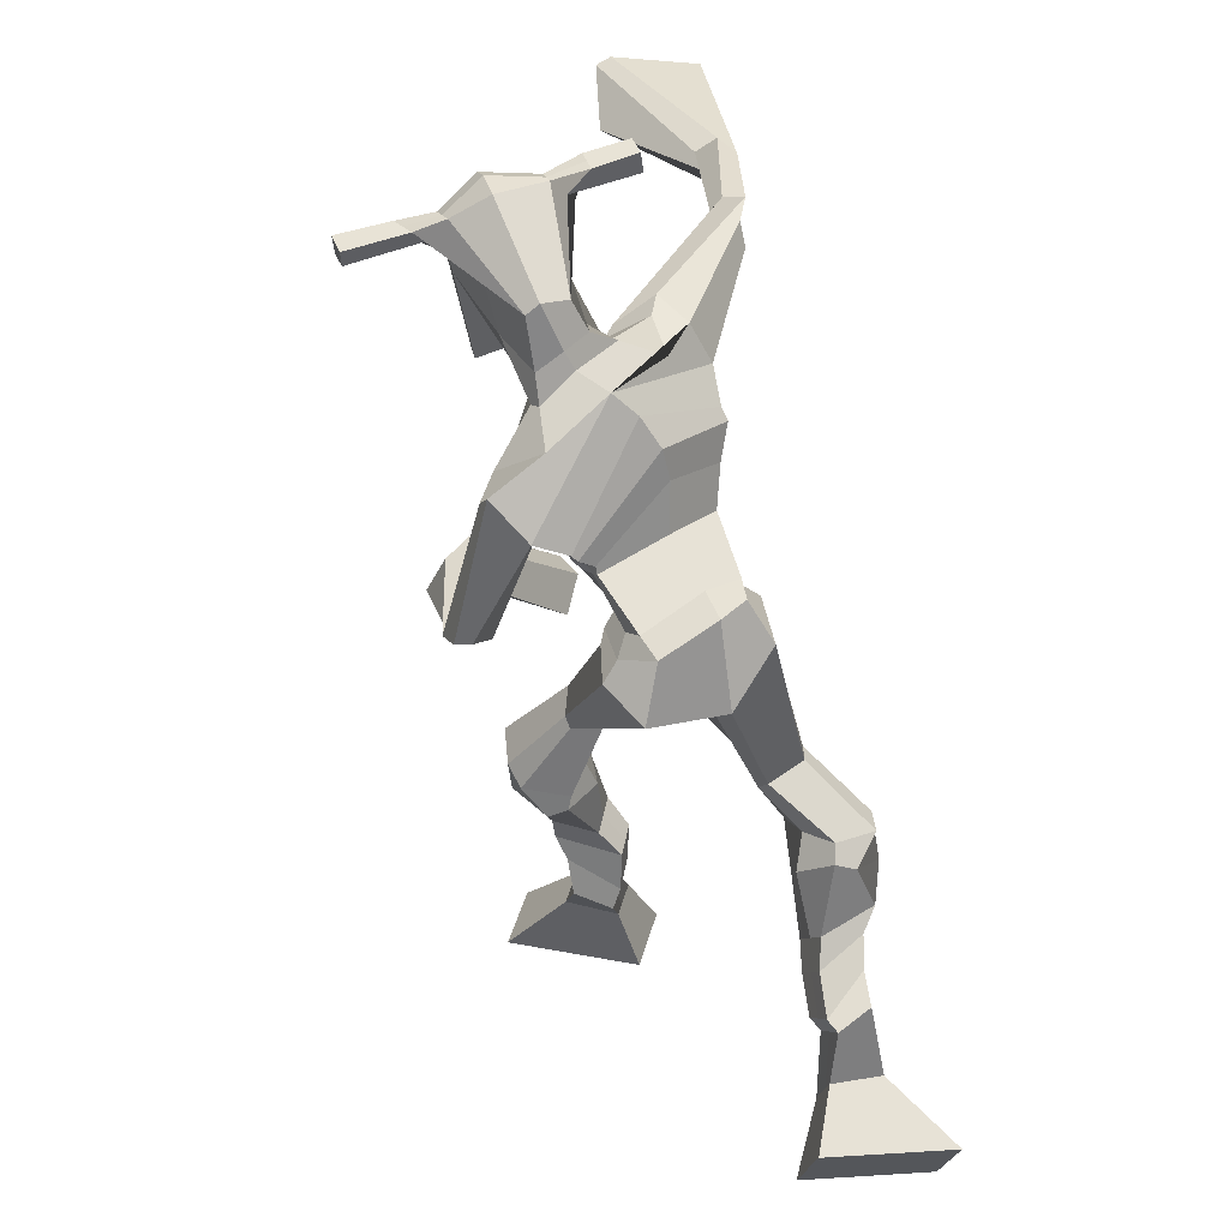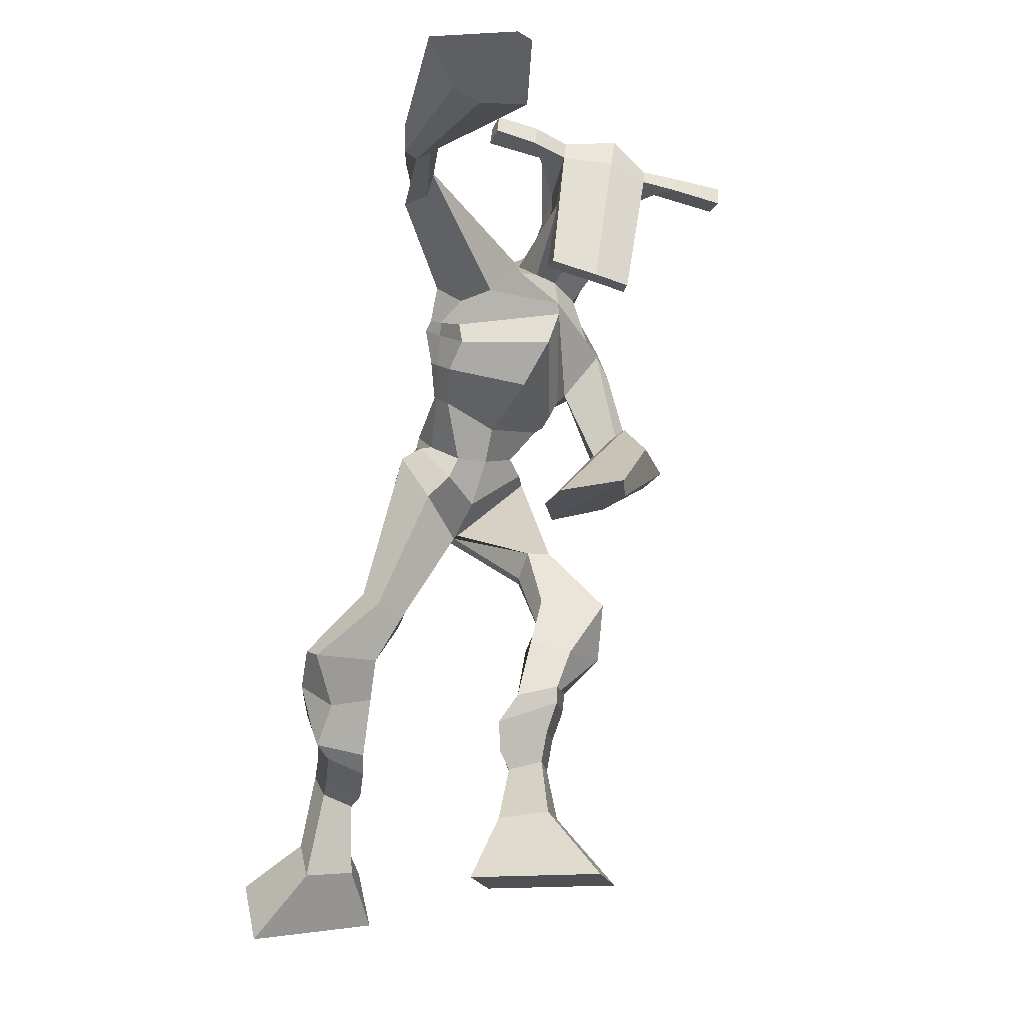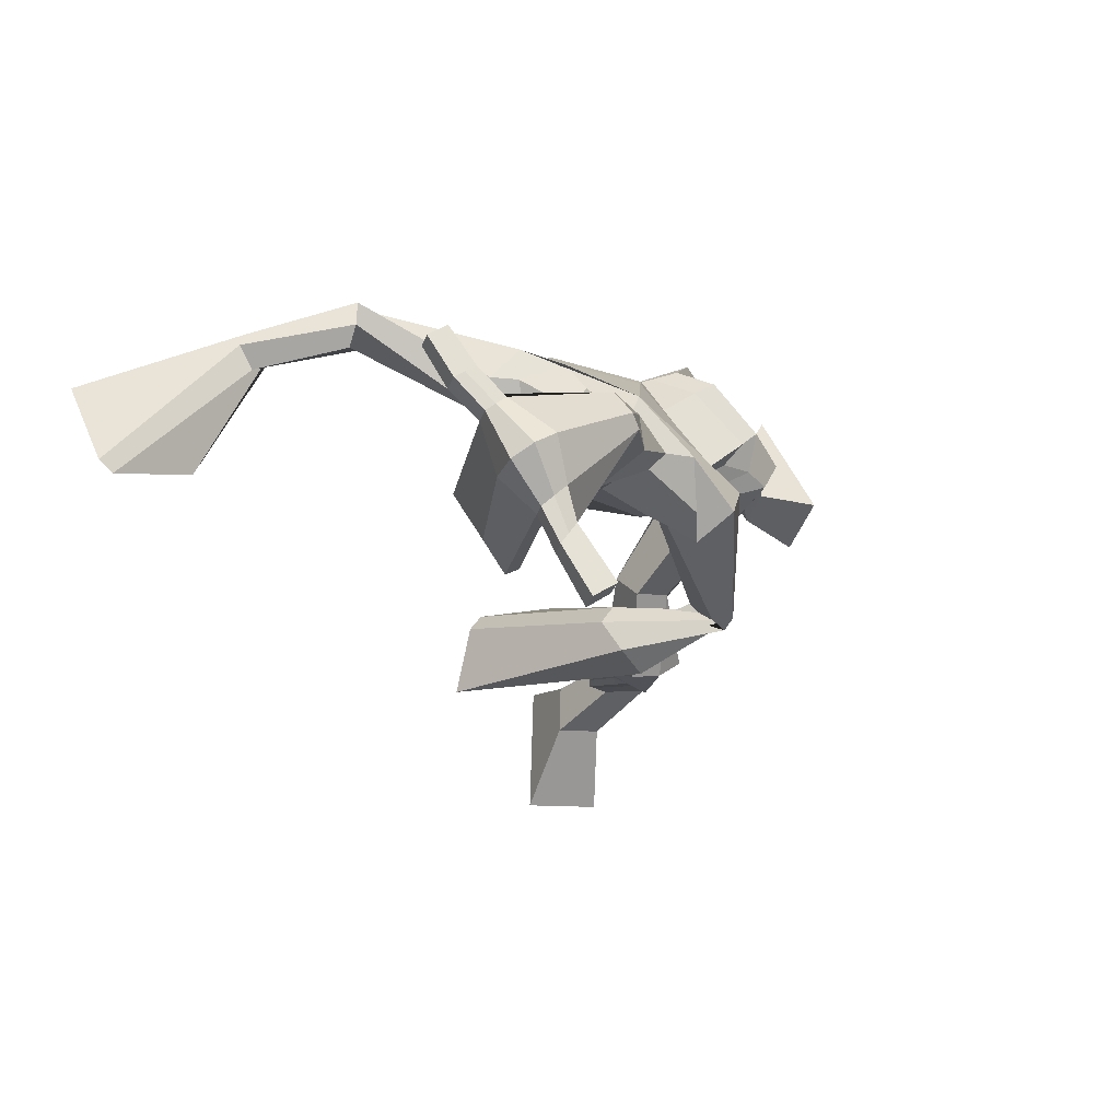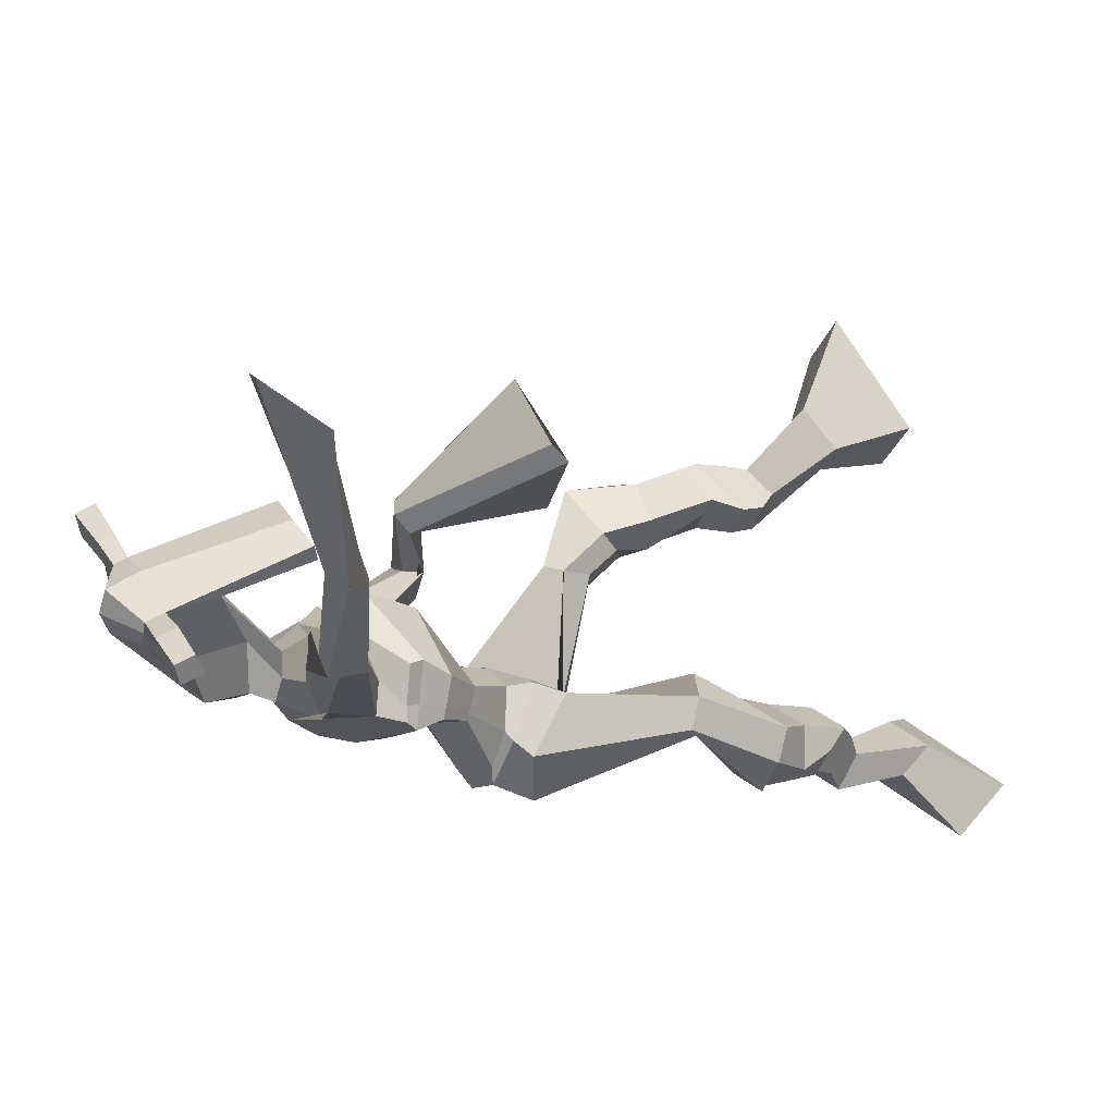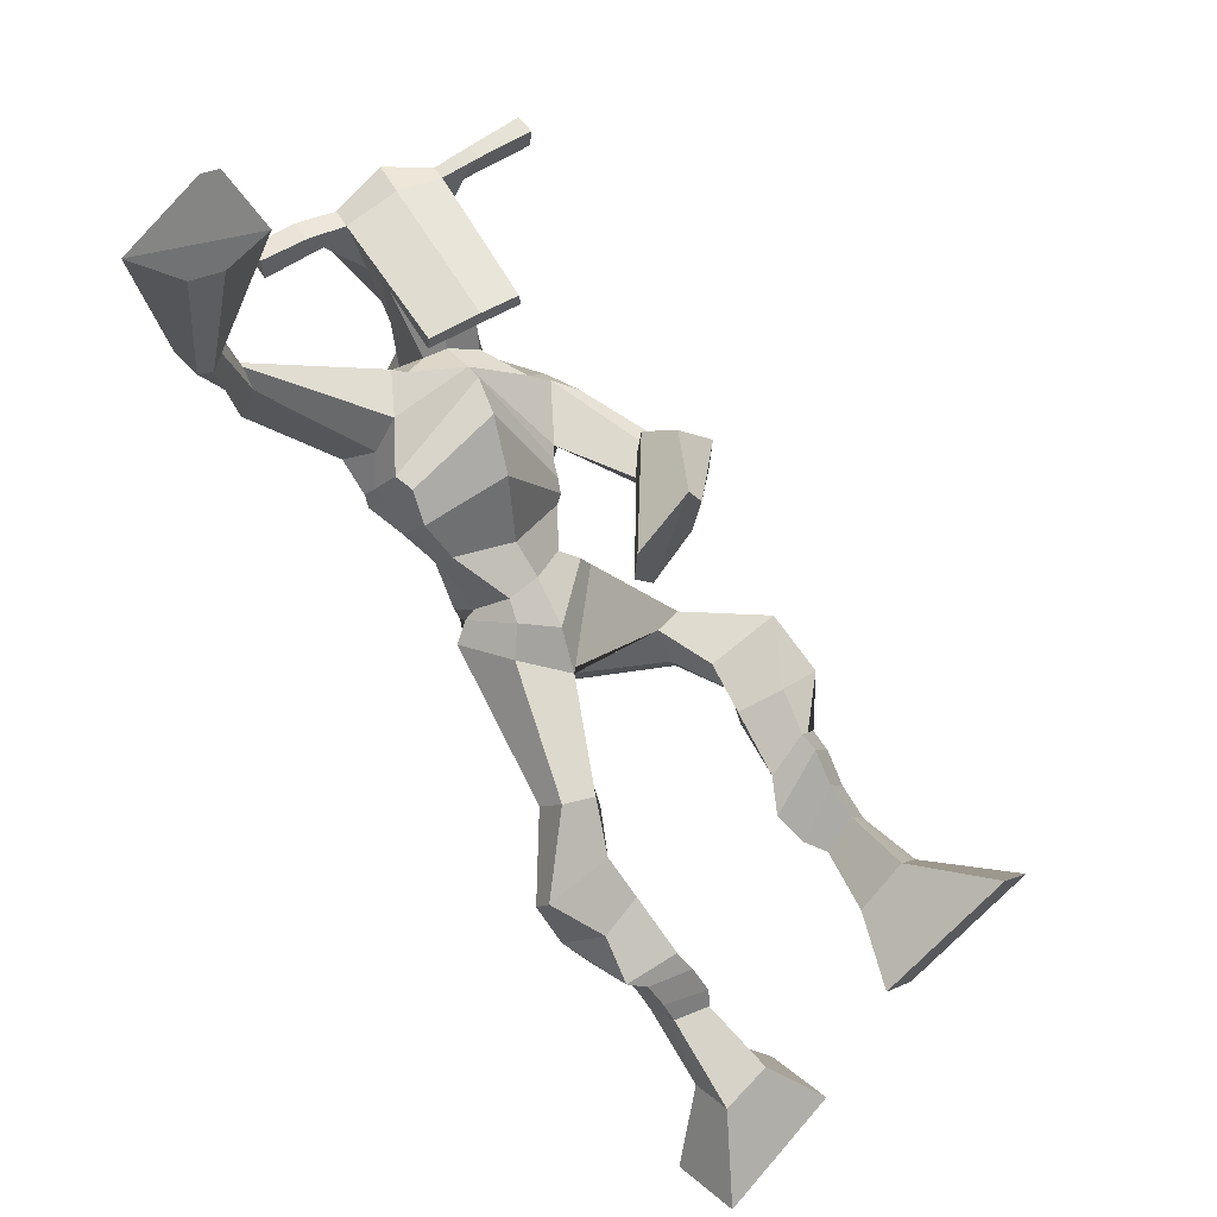
<metadata>
{"format":"obj","ext":"obj","renderer":"f3d","projection":"perspective","resolution":1024,"background":"white","views":[{"elev":38.0,"azim":165.2,"up":"+Y"},{"elev":-18.6,"azim":-15.1,"up":"+Y"},{"elev":62.0,"azim":62.4,"up":"+Y"},{"elev":37.0,"azim":-126.4,"up":"+Z"},{"elev":70.0,"azim":-40.6,"up":"+Z"}]}
</metadata>
<code>
o monstruo
v -0.09961 -0.6032 -0.4543
v -0.05581 -0.6424 -0.5443
v -0.09255 -0.6601 -0.4259
v -0.04404 -0.7425 -0.4954
v -0.1812 -0.6112 -0.4516
v -0.2632 -0.6727 -0.5567
v -0.1743 -0.6687 -0.4239
v -0.2515 -0.7729 -0.5077
v -0.1069 -0.5026 -0.4538
v -0.09929 -0.5444 -0.4064
v -0.162 -0.4893 -0.4313
v -0.1538 -0.5301 -0.3839
v -0.09459 -0.4872 -0.44
v -0.08651 -0.5283 -0.3928
v -0.1666 -0.4666 -0.3822
v -0.1584 -0.5113 -0.335
v -0.1019 -0.4547 -0.3805
v -0.0937 -0.4993 -0.3333
v -0.1741 -0.428 -0.3513
v -0.1643 -0.4837 -0.2953
v -0.1115 -0.4181 -0.3515
v -0.1018 -0.4738 -0.2954
v -0.1979 -0.4008 -0.3273
v -0.1881 -0.4652 -0.2723
v -0.1343 -0.3101 -0.3269
v -0.1008 -0.3855 -0.2451
v -0.1644 -0.3201 -0.3329
v -0.1694 -0.3994 -0.2473
v -0.1405 -0.2886 -0.3072
v -0.1017 -0.3252 -0.202
v -0.2031 -0.2893 -0.2974
v -0.2087 -0.3266 -0.1862
v -0.07254 -0.2472 -0.2122
v -0.06874 -0.261 -0.1442
v -0.126 -0.2206 -0.2061
v -0.11 -0.2382 -0.1495
v 0.004585 -0.05121 -0.2776
v 0.03377 -0.09427 -0.1905
v -0.06145 0.02825 -0.2479
v -0.03468 -0.05029 -0.09997
v 0.08947 -0.6378 -0.02067
v 0.05962 -0.7405 -0.03542
v 0.05835 -0.6373 0.03558
v 0.005268 -0.7394 0.06262
v 0.1613 -0.6315 0.01881
v 0.2433 -0.7433 0.06642
v 0.1301 -0.6308 0.07526
v 0.1889 -0.7422 0.1645
v 0.1159 -0.5545 -0.08993
v 0.09323 -0.5426 -0.03048
v 0.1685 -0.5347 -0.06424
v 0.1427 -0.5311 -0.0065
v 0.1049 -0.5154 -0.09162
v 0.0791 -0.5119 -0.03393
v 0.172 -0.4855 -0.04162
v 0.1452 -0.4851 0.01819
v 0.09811 -0.4665 -0.07354
v 0.07136 -0.466 -0.01373
v 0.1893 -0.4377 -0.03975
v 0.1582 -0.4392 0.03361
v 0.1306 -0.4223 -0.06508
v 0.09801 -0.4238 0.007613
v 0.1939 -0.4038 -0.04249
v 0.1589 -0.4123 0.03487
v 0.1843 -0.3321 -0.103
v 0.1253 -0.3262 -0.005584
v 0.2127 -0.346 -0.0945
v 0.1867 -0.3464 0.01831
v 0.1791 -0.3096 -0.1007
v 0.1447 -0.2523 -0.008834
v 0.2468 -0.2973 -0.07958
v 0.2487 -0.258 0.007563
v 0.1212 -0.2062 -0.07273
v 0.1258 -0.1639 -0.02747
v 0.1772 -0.1929 -0.09083
v 0.1674 -0.1572 -0.04152
v 0.1286 -0.0302 -0.3016
v 0.1526 0.008874 -0.1654
v 0.1104 0.3273 -0.05988
v 0.1589 0.2728 0.05612
v -0.05508 0.2837 0.03934
v 0.02098 0.2566 0.1145
v 0.2409 0.1806 -0.1576
v 0.1996 0.1416 -0.04592
v 0.0163 0.3267 0.006645
v 0.07976 0.3022 0.09962
v -0.02623 0.3417 0.05518
v 0.05967 0.3098 0.1256
v -0.151 0.3491 0.2113
v -0.1174 0.377 0.2719
v -0.1438 0.3876 0.2175
v -0.1288 0.4067 0.2541
v -0.1678 0.3501 0.3712
v -0.1349 0.3952 0.4083
v -0.1859 0.3617 0.3695
v -0.1682 0.4124 0.4095
v -0.1074 0.3678 0.5424
v -0.05133 0.4288 0.6414
v -0.1538 0.3784 0.5583
v -0.07612 0.4345 0.6503
v 0.2056 0.2759 -0.09673
v 0.2288 0.2317 -0.003399
v 0.2874 0.2335 -0.1174
v 0.2555 0.2146 -0.02975
v 0.3135 0.00175 -0.1144
v 0.2876 -0.0211 -0.06495
v 0.3367 -0.001392 -0.1049
v 0.3233 -0.004977 -0.07799
v 0.3213 -0.04367 0.02193
v 0.2497 0.02524 0.04947
v 0.3427 -0.02577 0.05195
v 0.2691 0.03829 0.07887
v 0.2083 -0.1325 0.1431
v 0.09391 -0.149 0.193
v 0.2281 -0.1264 0.1994
v 0.1126 -0.1329 0.2201
v 0.2173 0.5293 0.1236
v 0.2222 0.5256 0.1932
v 0.1351 0.5211 0.1543
v 0.1365 0.5143 0.1867
v 0.2737 0.494 0.1382
v 0.28 0.483 0.1799
v 0.2634 0.3943 0.1734
v 0.2013 0.4059 0.1778
v 0.1242 0.4046 0.1868
v 0.1206 0.3789 0.008476
v 0.1996 0.3467 -0.01911
v 0.1635 0.3793 -0.02911
v 0.2775 0.4615 0.185
v 0.1313 0.4852 0.1928
v 0.2072 0.4239 -0.004266
v 0.188 0.4386 -0.004423
v 0.2114 0.4754 0.2083
v 0.1465 0.4349 0.00129
v 0.008332 0.534 0.1751
v 0.01166 0.5382 0.2076
v 0.006455 0.5088 0.2144
v 0.002327 0.5 0.1818
v 0.4147 0.4652 0.14
v 0.4184 0.469 0.1783
v 0.4147 0.4376 0.1858
v 0.412 0.4385 0.1496
v -0.03315 0.1219 -0.06625
v 0.0483 0.1356 -0.1209
v 0.1523 0.1106 -0.1484
v 0.1615 0.09072 -0.1075
v 0.07057 0.07111 -0.06322
v -0.01911 0.09771 -0.02454
v -0.04861 0.171 -0.02785
v 0.1714 0.09506 -0.092
v -0.02785 0.142 0.02204
v 0.04345 0.2114 -0.1066
v 0.1534 0.1213 -0.1445
v 0.0983 0.1157 0.04903
v 0.3338 0.4518 0.1873
v 0.3367 0.4768 0.1814
v 0.3191 0.4756 0.1481
v 0.2983 0.4581 0.1519
v 0.07635 0.5233 0.1679
v 0.07996 0.5279 0.2031
v 0.07431 0.496 0.2105
v 0.1088 0.4886 0.1694
v 0.1775 0.2583 0.2187
v 0.17 0.2567 0.1975
v 0.09698 0.2692 0.204
v 0.2347 0.2447 0.1919
v 0.2344 0.2472 0.2137
v 0.1009 0.271 0.2257
v 0.1595 0.3209 0.03529
v 0.08271 0.3601 0.008475
v 0.1976 0.2986 0.01715
v 0.1204 0.3231 0.05553
v 0.2022 0.3163 -0.05185
v 0.1464 0.3429 -0.02112
v -0.06242 0.224 -0.01164
v 0.1813 0.113 -0.08182
v -0.01517 0.1791 0.06091
v 0.05192 0.2555 -0.09749
v 0.1789 0.1403 -0.1539
v 0.131 0.1829 0.09109
v -0.05795 0.2362 0.005652
v 0.1809 0.1211 -0.02955
v -0.02278 0.2056 0.07163
v 0.07797 0.2995 -0.08018
v 0.1877 0.1515 -0.1545
v 0.1542 0.2437 0.07633
v 0.02446 0.1036 -0.2084
v 0.1198 0.07295 -0.2394
v 0.06499 0.01862 -0.08617
v -0.03717 0.08414 -0.1701
v 0.1244 0.04657 -0.1397
v 0.01482 0.01978 -0.0857
v -0.2578 -0.7193 -0.5339
v -0.09725 -0.6219 -0.4447
v -0.1789 -0.6302 -0.4425
v -0.05034 -0.6889 -0.5216
v -0.1032 -0.5234 -0.4295
v -0.1581 -0.5099 -0.4073
v -0.09063 -0.5078 -0.4163
v -0.1625 -0.4889 -0.3586
v -0.09778 -0.477 -0.3569
v -0.1692 -0.4558 -0.3233
v -0.1066 -0.446 -0.3235
v -0.193 -0.433 -0.2998
v -0.09241 -0.3473 -0.2901
v -0.217 -0.3605 -0.2815
v -0.11 -0.3056 -0.2569
v -0.217 -0.3068 -0.2398
v -0.064 -0.2656 -0.1956
v -0.129 -0.2111 -0.1876
v 0.02116 -0.07149 -0.2245
v -0.07079 0.03495 -0.1523
v 0.218 -0.7428 0.112
v 0.07925 -0.6377 -0.002057
v 0.151 -0.6312 0.03753
v 0.03436 -0.74 0.01014
v 0.1047 -0.5486 -0.0603
v 0.1556 -0.533 -0.03545
v 0.09201 -0.5137 -0.06284
v 0.1586 -0.4853 -0.01171
v 0.08473 -0.4663 -0.04363
v 0.1737 -0.4385 -0.003068
v 0.1143 -0.4231 -0.02873
v 0.1764 -0.4081 -0.003807
v 0.1316 -0.3279 -0.06417
v 0.2467 -0.3476 -0.0192
v 0.15 -0.2829 -0.05725
v 0.2556 -0.2849 -0.03833
v 0.1143 -0.2045 -0.04678
v 0.183 -0.1729 -0.08608
v 0.1725 0.01345 -0.2519
v -0.01837 0.2542 0.06189
v 0.22 0.1641 -0.1097
v 0.01843 0.3449 0.08001
v 0.00175 0.354 0.1162
v -0.1227 0.3499 0.2508
v -0.1569 0.4119 0.2378
v -0.1485 0.3705 0.3903
v -0.1924 0.3938 0.3914
v -0.03235 0.3745 0.5439
v -0.2101 0.4115 0.6392
v 0.268 0.2396 -0.06843
v 0.286 0.1889 -0.06178
v 0.2847 -0.002458 -0.1055
v 0.3477 -0.000433 -0.084
v 0.2801 -0.0132 0.03316
v 0.3111 0.01093 0.06746
v 0.1347 -0.141 0.0923
v 0.1991 -0.1304 0.2865
v 0.2217 0.5388 0.1583
v 0.1358 0.5177 0.1705
v 0.2768 0.4885 0.1591
v 0.2265 0.3574 0.06455
v 0.1368 0.3665 0.08288
v 0.2435 0.4425 0.09025
v 0.1374 0.4602 0.09676
v 0.009993 0.5361 0.1914
v 0.004391 0.5044 0.1981
v 0.4165 0.4671 0.1591
v 0.4133 0.438 0.1677
v 0.1536 0.09974 -0.1309
v -0.03061 0.1174 -0.05817
v 0.1603 0.1101 -0.1233
v -0.04096 0.1603 -0.01004
v 0.316 0.4549 0.1696
v 0.3279 0.4762 0.1647
v 0.09155 0.4923 0.19
v 0.07815 0.5256 0.1855
v 0.09188 0.3417 0.03569
v 0.2071 0.3026 -0.02327
v 0.1772 0.1318 -0.1283
v -0.04242 0.2067 0.01297
v 0.1883 0.1431 -0.1335
v -0.04399 0.2274 0.02192
v -0.02439 0.05203 -0.1275
v 0.1291 0.05326 -0.2034
v 0.01489 0.08511 -0.2484
v 0.1047 0.05433 -0.2729
v 0.05212 -0.04703 -0.1311
v -0.03225 0.08001 -0.2107
v 0.1421 0.0185 -0.1444
v -0.000506 -0.01515 -0.08555
v 0.1487 0.0363 -0.2359
v -0.04311 0.04982 -0.1341
f 1 5 11 9
f 4 3 7 8
f 193 195 5 6
f 193 196 4 8
f 196 194 3 4
f 6 5 1 2
f 198 12 16 200
f 7 3 10 12
f 195 7 12 198
f 194 1 9 197
f 200 16 20 202
f 12 10 14 16
f 9 11 15 13
f 197 9 13 199
f 20 18 22 24
f 16 14 18 20
f 13 15 19 17
f 199 13 17 201
f 21 23 27 25
f 17 19 23 21
f 201 17 21 203
f 202 20 24 204
f 206 28 32 208
f 203 21 25 205
f 204 24 28 206
f 24 22 26 28
f 29 31 35 33
f 28 26 30 32
f 25 27 31 29
f 205 25 29 207
f 209 33 37 211
f 207 29 33 209
f 208 32 36 210
f 32 30 34 36
f 185 184 79 83
f 210 36 40 212
f 36 34 38 40
f 33 35 39 37
f 41 49 51 45
f 44 48 47 43
f 213 46 45 215
f 213 48 44 216
f 216 44 43 214
f 46 42 41 45
f 218 220 56 52
f 47 52 50 43
f 215 218 52 47
f 214 217 49 41
f 220 222 60 56
f 52 56 54 50
f 49 53 55 51
f 217 219 53 49
f 60 64 62 58
f 56 60 58 54
f 53 57 59 55
f 219 221 57 53
f 61 65 67 63
f 57 61 63 59
f 221 223 61 57
f 222 224 64 60
f 226 228 72 68
f 223 225 65 61
f 224 226 68 64
f 64 68 66 62
f 69 73 75 71
f 68 72 70 66
f 65 69 71 67
f 225 227 69 65
f 229 211 37 73
f 227 229 73 69
f 228 230 76 72
f 72 76 74 70
f 184 181 81 79
f 230 231 78 76
f 76 78 38 74
f 73 37 77 75
f 268 159 135 257
f 133 129 122 118
f 186 182 84 80
f 274 183 82 232
f 273 185 83 233
f 183 186 80 82
f 234 235 88 86
f 82 88 92 90
f 82 80 86 88
f 79 81 87 85
f 90 92 96 94
f 235 87 91 237
f 232 82 90 236
f 87 81 89 91
f 95 93 97 99
f 236 90 94 238
f 91 89 93 95
f 237 91 95 239
f 240 98 100 241
f 239 95 99 241
f 94 96 100 98
f 238 94 98 240
f 242 102 104 243
f 83 79 101 103
f 80 84 104 102
f 104 84 106 108
f 108 106 110 112
f 83 103 107 105
f 233 83 105 244
f 243 104 108 245
f 109 111 115 113
f 245 108 112 247
f 105 107 111 109
f 244 105 109 246
f 248 113 115 249
f 246 109 113 248
f 112 110 114 116
f 247 112 116 249
f 250 117 119 251
f 250 118 122 252
f 156 155 141 140
f 131 132 117 121
f 132 134 119 117
f 130 133 118 120
f 172 169 124 125
f 174 170 126 128
f 173 174 128 127
f 270 173 127 253
f 169 171 123 124
f 269 172 125 254
f 129 133 163 167
f 128 126 134 132
f 127 128 132 131
f 253 127 131 255
f 130 125 165 168
f 254 125 130 256
f 258 137 136 257
f 161 160 136 137
f 267 161 137 258
f 159 162 138 135
f 260 142 139 259
f 158 157 139 142
f 266 156 140 259
f 265 158 142 260
f 192 189 147 148
f 276 188 145 261
f 275 192 148 262
f 189 191 146 147
f 187 190 143 144
f 188 187 144 145
f 148 147 154 151
f 261 145 153 263
f 262 148 151 264
f 147 146 150 154
f 144 143 149 152
f 145 144 152 153
f 255 131 158 265
f 252 122 156 266
f 131 121 157 158
f 122 129 155 156
f 119 134 162 159
f 256 130 161 267
f 130 120 160 161
f 251 119 159 268
f 165 164 163 168
f 164 166 167 163
f 133 130 168 163
f 123 129 167 166
f 124 123 166 164
f 125 124 164 165
f 234 86 172 269
f 80 102 171 169
f 242 101 173 270
f 101 79 174 173
f 79 85 170 174
f 86 80 169 172
f 151 154 180 177
f 263 153 179 271
f 264 151 177 272
f 154 150 176 180
f 152 149 175 178
f 153 152 178 179
f 177 180 186 183
f 271 179 185 273
f 272 177 183 274
f 180 176 182 186
f 178 175 181 184
f 179 178 184 185
f 278 277 187 188
f 277 280 190 187
f 279 281 191 189
f 284 282 192 275
f 283 278 188 276
f 282 279 189 192
f 281 283 276 191
f 280 284 275 190
f 175 272 274 181
f 176 271 273 182
f 149 264 272 175
f 150 263 271 176
f 102 242 270 171
f 85 234 269 170
f 120 251 268 160
f 134 256 267 162
f 121 252 266 157
f 129 255 265 155
f 143 262 264 149
f 146 261 263 150
f 190 275 262 143
f 191 276 261 146
f 155 265 260 141
f 157 266 259 139
f 141 260 259 140
f 162 267 258 138
f 138 258 257 135
f 126 254 256 134
f 123 253 255 129
f 170 269 254 126
f 171 270 253 123
f 117 250 252 121
f 118 250 251 120
f 111 247 249 115
f 110 246 248 114
f 114 248 249 116
f 106 244 246 110
f 107 245 247 111
f 103 243 245 107
f 84 233 244 106
f 101 242 243 103
f 93 238 240 97
f 96 239 241 100
f 97 240 241 99
f 92 237 239 96
f 89 236 238 93
f 81 232 236 89
f 88 235 237 92
f 85 87 235 234
f 182 273 233 84
f 181 274 232 81
f 160 268 257 136
f 75 77 231 230
f 71 75 230 228
f 70 74 229 227
f 74 38 211 229
f 66 70 227 225
f 63 67 226 224
f 62 66 225 223
f 67 71 228 226
f 59 63 224 222
f 58 62 223 221
f 54 58 221 219
f 50 54 219 217
f 55 59 222 220
f 43 50 217 214
f 45 51 218 215
f 51 55 220 218
f 42 216 214 41
f 46 213 216 42
f 48 213 215 47
f 35 210 212 39
f 31 208 210 35
f 30 207 209 34
f 34 209 211 38
f 26 205 207 30
f 23 204 206 27
f 22 203 205 26
f 27 206 208 31
f 19 202 204 23
f 18 201 203 22
f 14 199 201 18
f 10 197 199 14
f 15 200 202 19
f 3 194 197 10
f 5 195 198 11
f 11 198 200 15
f 2 1 194 196
f 6 2 196 193
f 8 7 195 193
f 39 212 284 280
f 78 231 283 281
f 40 38 279 282
f 231 77 278 283
f 212 40 282 284
f 38 78 281 279
f 37 39 280 277
f 77 37 277 278

</code>
